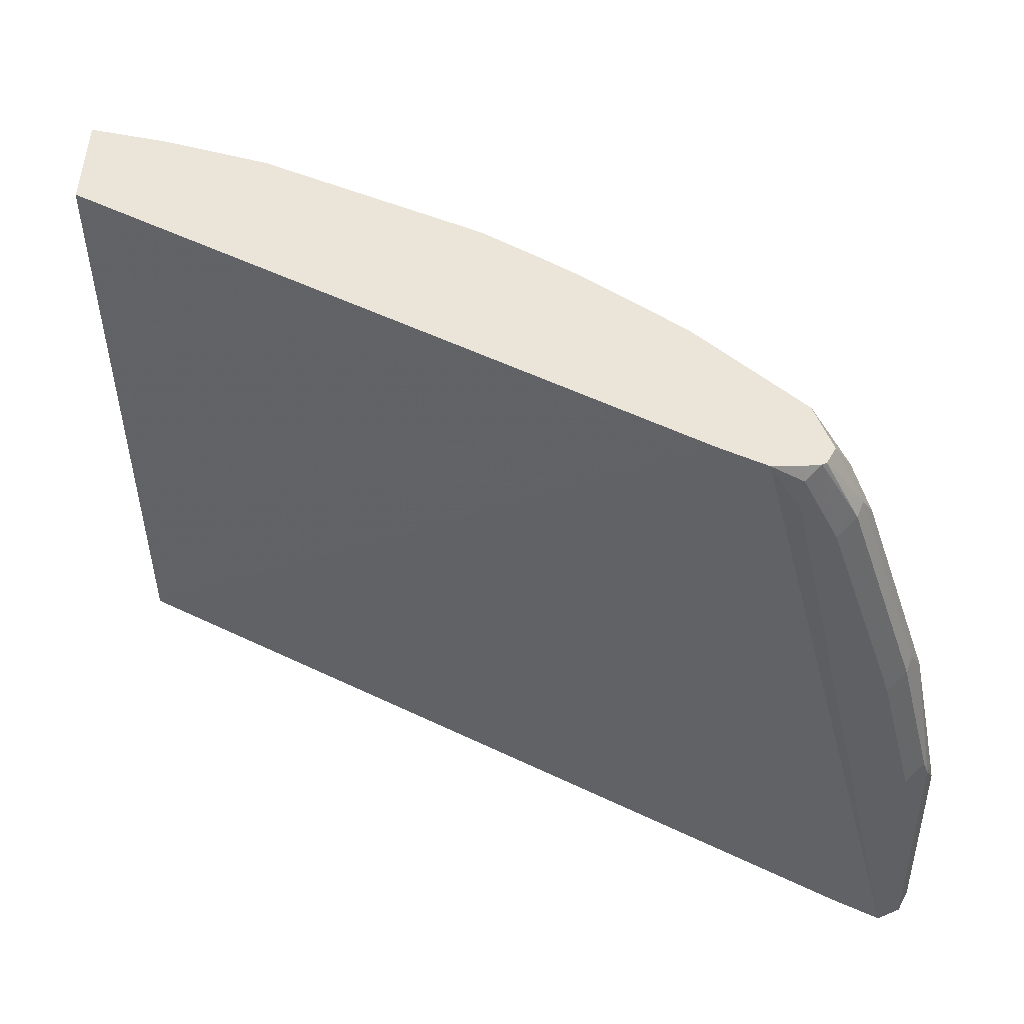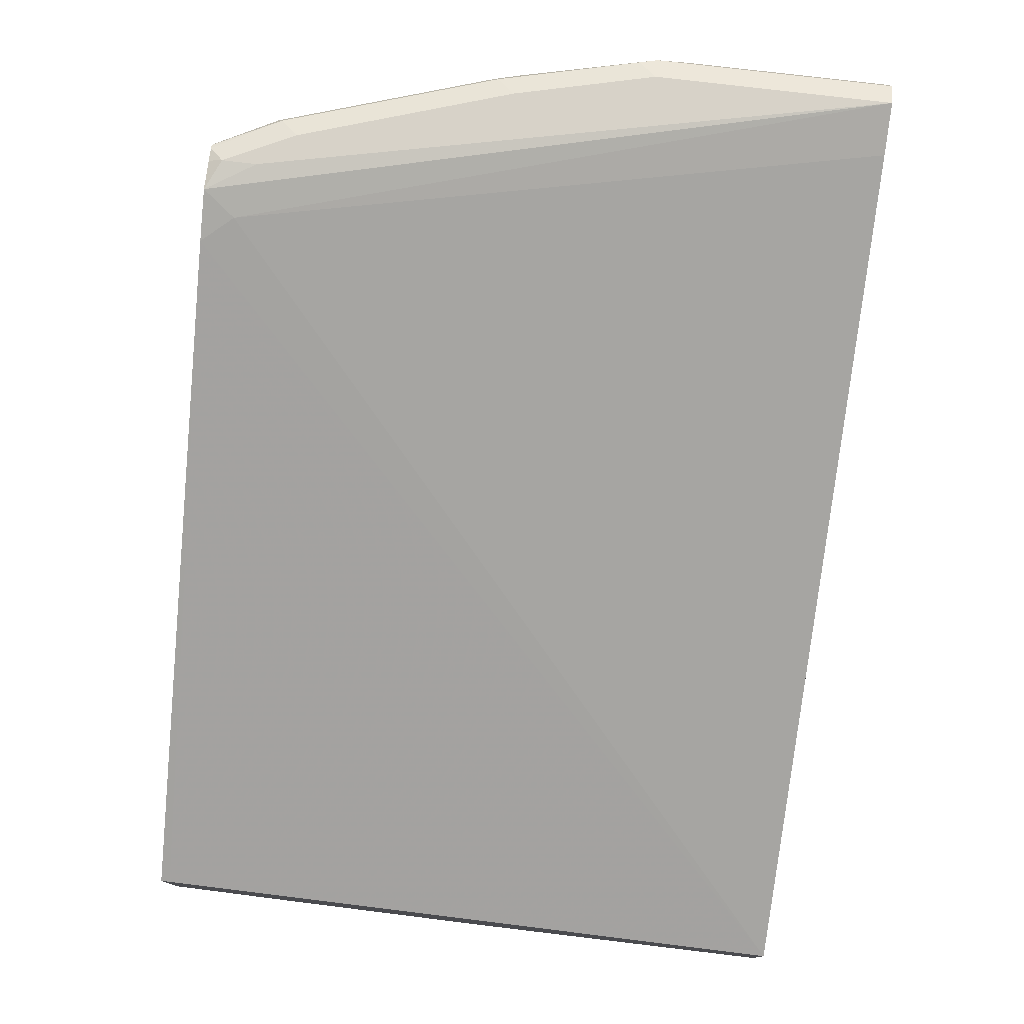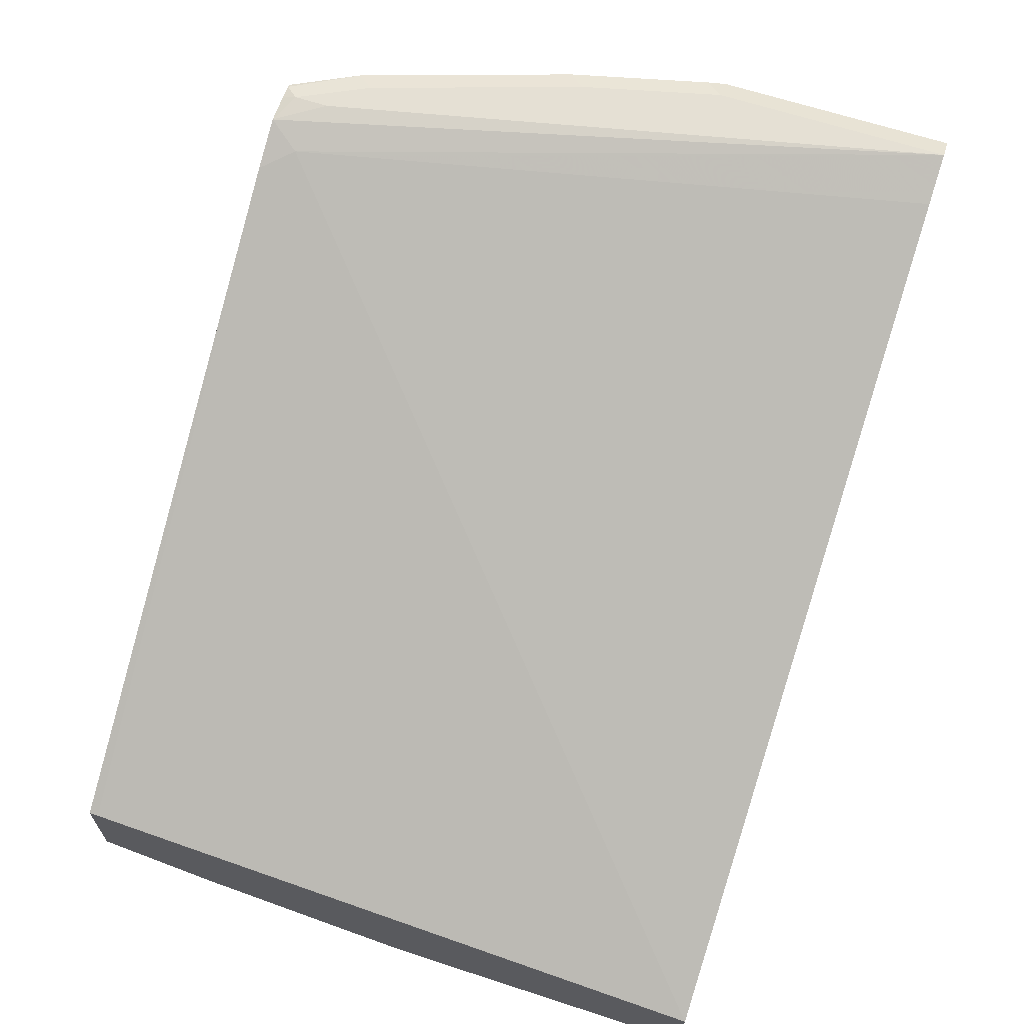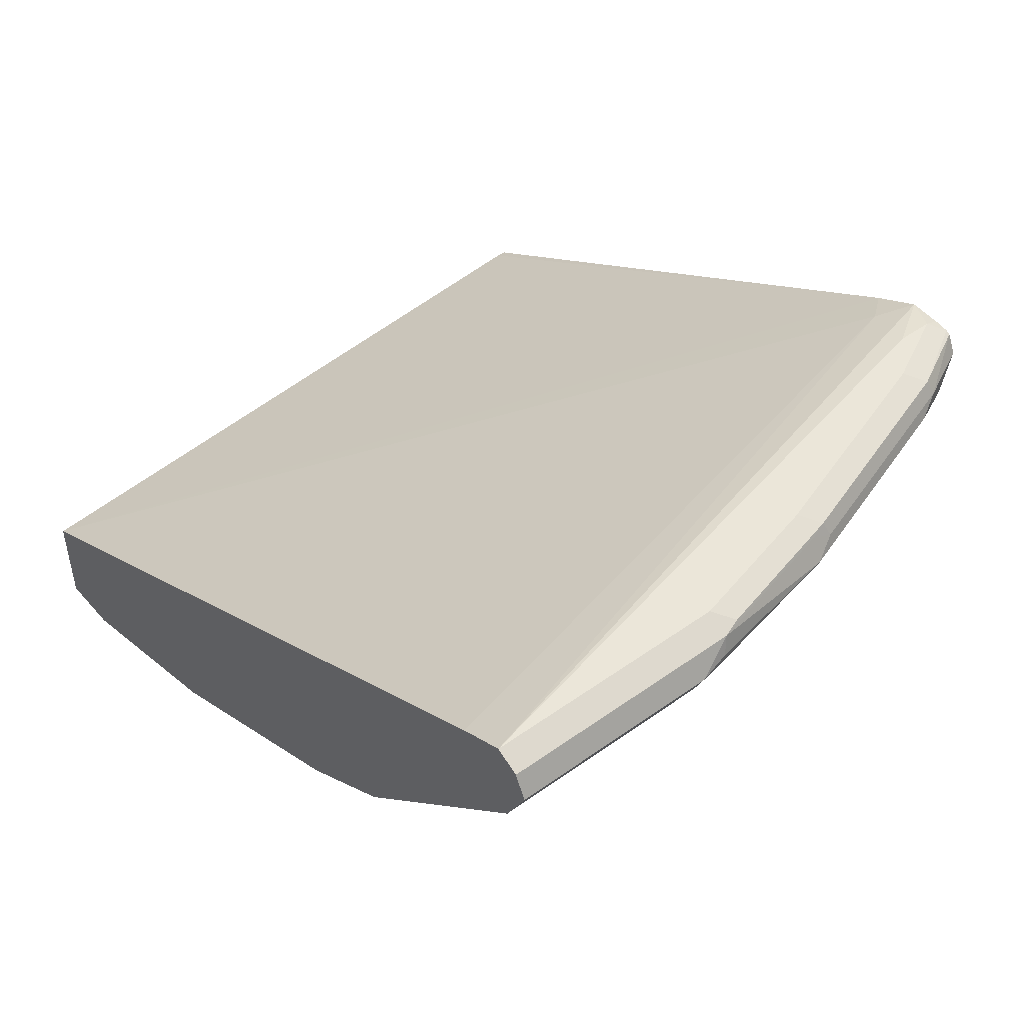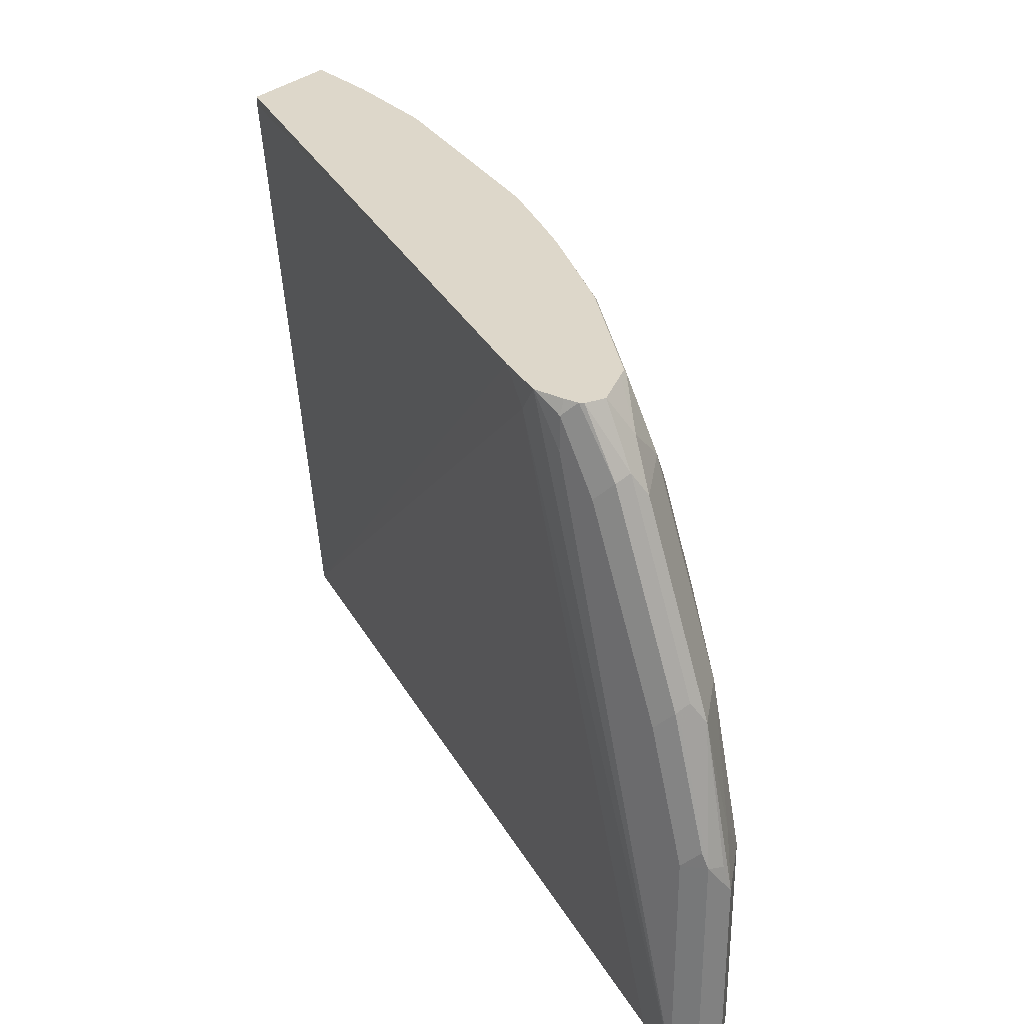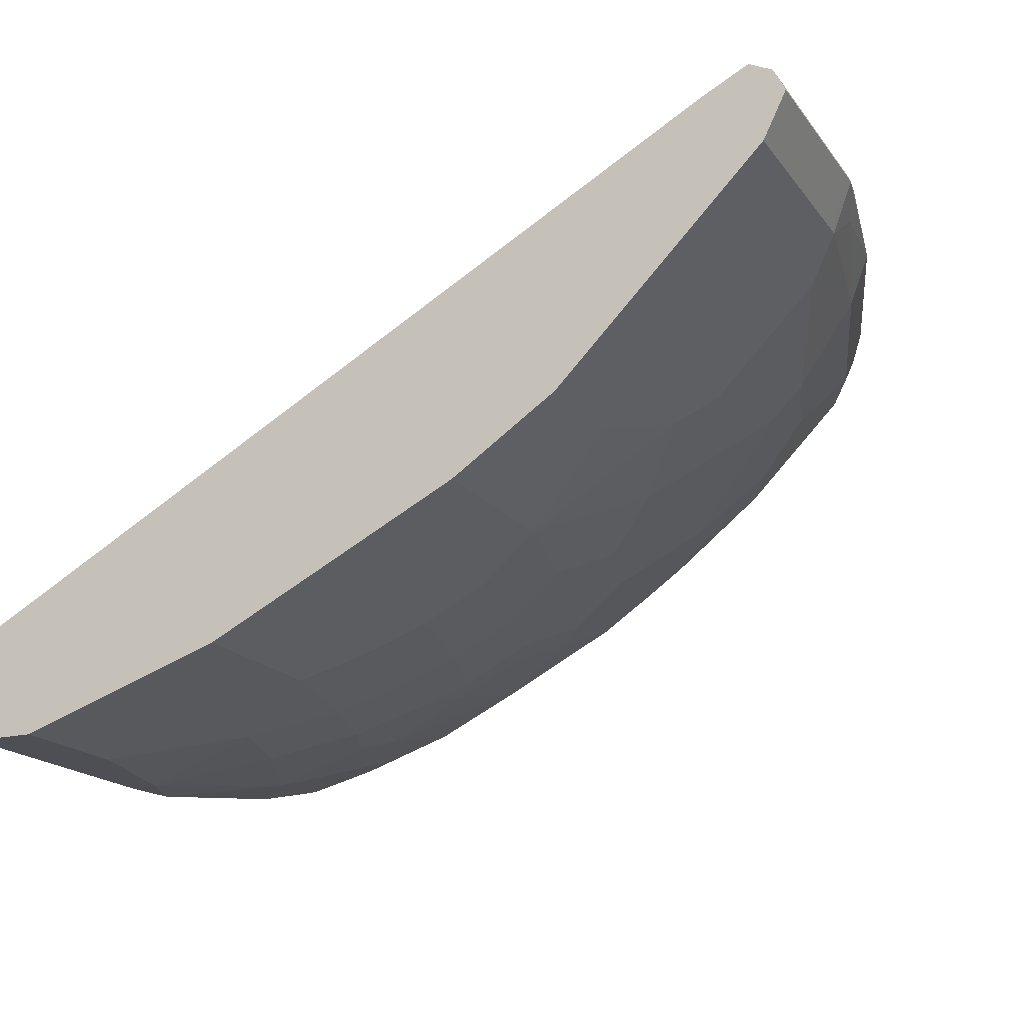
<metadata>
{"format":"obj","ext":"obj","renderer":"f3d","projection":"perspective","resolution":1024,"background":"white","views":[{"elev":45.1,"azim":-179.2,"up":"+Z"},{"elev":77.3,"azim":96.8,"up":"+Y"},{"elev":65.6,"azim":108.1,"up":"+Y"},{"elev":47.7,"azim":-128.8,"up":"+Y"},{"elev":30.9,"azim":-143.2,"up":"+Z"},{"elev":-18.3,"azim":-154.8,"up":"+Y"}]}
</metadata>
<code>
v -0.4451 -0.1053 0.003894
v -0.4451 -0.06255 0.4029
v -0.4451 -0.1684 0.003894
v -0.9194 0.1544 0.003894
v -0.8317 0.1579 0.3895
v -0.8169 0.1516 0.4086
v -0.4451 -0.06255 0.4086
v -0.4451 -0.1684 0.1684
v -0.4843 -0.1684 0.003894
v -0.9475 0.1684 0.003894
v -0.8447 0.1659 0.4086
v -0.4451 -0.1287 0.4086
v -0.4451 -0.1678 0.1889
v -0.4632 -0.1684 0.1684
v -0.4843 -0.1684 0.08423
v -0.6106 -0.1263 0.003894
v -0.9615 0.1614 0.003894
v -0.9475 0.1684 0.1474
v -0.8632 0.1684 0.379
v -0.8632 0.1684 0.4
v -0.8632 0.1652 0.4086
v -0.4507 -0.1273 0.4086
v -0.4451 -0.1301 0.4038
v -0.4451 -0.167 0.2091
v -0.4843 -0.1474 0.2947
v -0.5264 -0.1474 0.2105
v -0.5474 -0.1474 0.1474
v -0.6106 -0.1263 0.1053
v -0.6948 -0.08422 0.003894
v -0.9685 0.1474 0.003894
v -0.9615 0.1614 0.1474
v -0.958 0.1632 0.1579
v -0.9264 0.1684 0.2316
v -0.8843 0.1684 0.3579
v -0.8718 0.1642 0.4086
v -0.4616 -0.1246 0.4086
v -0.4632 -0.1474 0.3158
v -0.4451 -0.1468 0.3363
v -0.4928 -0.1168 0.4086
v -0.5159 -0.1158 0.3895
v -0.5054 -0.1263 0.3579
v -0.5474 -0.1263 0.2947
v -0.5685 -0.1263 0.2526
v -0.5895 -0.1263 0.1895
v -0.6527 -0.1053 0.1263
v -0.6948 -0.08422 0.1263
v -0.7618 -0.05068 0.003894
v -0.9666 0.1435 0.003894
v -0.9685 0.1474 0.1263
v -0.965 0.1509 0.1439
v -0.9475 0.1474 0.2316
v -0.9404 0.1614 0.2316
v -0.9369 0.1632 0.2421
v -0.8948 0.1632 0.3684
v -0.8744 0.1628 0.4086
v -0.556 -0.09573 0.4086
v -0.558 -0.1158 0.3263
v -0.6212 -0.09474 0.3053
v -0.6106 -0.1053 0.2737
v -0.6317 -0.1053 0.2105
v -0.6808 -0.09121 0.1334
v -0.7229 -0.07017 0.1334
v -0.7369 -0.06315 0.1053
v -0.7649 -0.0491 0.1123
v -0.7649 -0.0491 0.003894
v -0.9615 0.1333 0.1193
v -0.9615 0.1333 0.003894
v -0.9545 0.1193 0.1334
v -0.958 0.1368 0.1579
v -0.9053 0.1474 0.3579
v -0.9194 0.1544 0.3088
v -0.9404 0.1544 0.2456
v -0.9334 0.1193 0.2386
v -0.9124 0.1193 0.3018
v -0.8983 0.1544 0.3719
v -0.8773 0.1571 0.4086
v -0.558 -0.09474 0.4086
v -0.6212 -0.07367 0.3895
v -0.6843 -0.05263 0.3474
v -0.6632 -0.07367 0.3053
v -0.6808 -0.07017 0.2807
v -0.6387 -0.09121 0.2807
v -0.6597 -0.09121 0.2176
v -0.7019 -0.07017 0.2176
v -0.7439 -0.0491 0.1965
v -0.786 -0.02806 0.1544
v -0.8492 0.01401 0.1334
v -0.8281 -0.006991 0.0702
v -0.8281 -0.006991 0.003894
v -0.9545 0.1193 0.003894
v -0.9334 0.09823 0.1544
v -0.8913 0.1193 0.3649
v -0.8913 0.1403 0.386
v -0.88 0.1516 0.4086
v -0.8913 0.0772 0.2597
v -0.6041 -0.07169 0.4086
v -0.6883 -0.02958 0.4086
v -0.7019 -0.02806 0.386
v -0.7019 -0.0491 0.3228
v -0.7439 -0.02806 0.3018
v -0.7649 -0.02806 0.2386
v -0.8071 -0.006991 0.1965
v -0.8702 0.05612 0.2597
v -0.8702 0.03509 0.1544
v -0.8913 0.05612 0.1544
v -0.8492 0.01401 0.003894
v -0.8281 0.01401 0.2176
v -0.9334 0.09823 0.003894
v -0.8702 0.0772 0.3228
v -0.8702 0.09823 0.3649
v -0.8702 0.1193 0.407
v -0.8718 0.1269 0.4086
v -0.7226 -0.006694 0.4086
v -0.7649 0.01401 0.386
v -0.786 0.01401 0.3439
v -0.8281 0.05612 0.3649
v -0.8492 0.09823 0.407
v -0.8695 0.1201 0.4086
v -0.7474 0.01052 0.4086
v -0.8071 0.05612 0.407
v -0.8484 0.09899 0.4086
v -0.8063 0.05688 0.4086
f 64 88 89
f 64 87 88
f 64 86 87
f 64 85 86
f 62 85 64
f 62 64 63
f 61 84 62
f 61 83 84
f 59 83 60
f 59 82 83
f 62 84 85
f 64 89 65
f 70 74 92
f 66 90 68
f 68 90 108
f 68 108 91
f 68 91 73
f 68 73 69
f 70 92 93
f 70 93 94
f 70 94 75
f 70 75 71
f 73 91 95
f 58 82 59
f 74 95 109
f 66 67 90
f 73 95 74
f 51 69 73
f 58 79 80
f 74 109 92
f 46 61 62
f 46 62 63
f 46 63 47
f 47 63 64
f 47 64 65
f 48 66 49
f 48 67 66
f 49 66 68
f 49 68 69
f 49 69 51
f 49 51 50
f 51 70 71
f 51 71 72
f 51 72 52
f 51 73 74
f 51 74 70
f 52 72 53
f 53 72 71
f 53 71 54
f 54 71 75
f 54 75 55
f 55 75 76
f 56 77 78
f 56 78 57
f 57 78 58
f 58 78 79
f 58 80 81
f 75 94 76
f 92 111 93
f 78 96 97
f 95 103 109
f 97 113 114
f 97 114 98
f 98 114 115
f 98 115 100
f 98 100 99
f 100 115 103
f 100 103 107
f 100 107 101
f 101 107 102
f 103 105 104
f 103 115 116
f 93 112 94
f 103 116 109
f 110 116 120
f 110 120 117
f 111 117 121
f 111 121 118
f 111 118 112
f 113 119 114
f 114 119 120
f 114 120 116
f 114 116 115
f 117 120 122
f 117 122 121
f 119 122 120
f 109 116 110
f 93 111 112
f 45 83 61
f 92 117 111
f 78 97 79
f 79 97 98
f 79 98 99
f 79 99 81
f 79 81 80
f 81 99 100
f 81 100 84
f 81 84 83
f 81 83 82
f 84 100 85
f 85 100 101
f 85 101 102
f 85 102 86
f 86 102 87
f 87 103 104
f 87 104 105
f 87 105 91
f 87 91 108
f 87 108 106
f 87 106 89
f 87 89 88
f 87 102 107
f 87 107 103
f 91 105 103
f 91 103 95
f 92 109 110
f 92 110 117
f 77 96 78
f 45 60 83
f 58 81 82
f 44 60 45
f 5 10 11
f 5 11 6
f 6 11 21
f 6 21 35
f 6 35 55
f 6 55 76
f 6 76 94
f 6 94 112
f 6 112 118
f 6 118 121
f 6 121 122
f 6 122 119
f 4 10 5
f 6 119 113
f 6 97 96
f 6 96 77
f 6 77 56
f 6 56 39
f 6 39 36
f 6 36 22
f 6 22 12
f 6 12 7
f 8 13 14
f 9 15 28
f 9 28 16
f 10 17 31
f 6 113 97
f 3 15 9
f 3 14 15
f 2 6 7
f 45 61 46
f 1 2 7
f 1 7 12
f 1 12 23
f 1 23 38
f 1 38 24
f 1 24 13
f 1 13 8
f 1 8 3
f 1 3 9
f 1 9 16
f 1 16 29
f 1 29 47
f 1 47 65
f 1 65 89
f 1 89 106
f 1 106 108
f 1 108 90
f 1 90 67
f 1 67 48
f 1 48 30
f 1 30 17
f 1 17 10
f 1 10 4
f 1 4 5
f 1 5 6
f 1 6 2
f 10 31 18
f 10 18 33
f 3 8 14
f 10 34 20
f 25 43 26
f 26 43 44
f 26 44 27
f 27 44 28
f 28 44 45
f 28 45 46
f 29 46 47
f 30 48 49
f 31 49 50
f 31 50 51
f 31 51 52
f 31 53 32
f 25 42 43
f 33 53 54
f 34 54 35
f 35 54 55
f 39 56 40
f 40 56 57
f 40 57 41
f 41 57 42
f 42 57 58
f 42 58 43
f 43 58 59
f 43 59 44
f 10 33 34
f 44 59 60
f 33 54 34
f 25 41 42
f 31 52 53
f 14 27 15
f 10 20 19
f 10 19 11
f 24 37 25
f 11 19 20
f 11 20 21
f 12 22 23
f 13 24 14
f 14 25 26
f 14 26 27
f 14 24 25
f 15 27 28
f 16 28 46
f 17 30 49
f 17 49 31
f 16 46 29
f 18 31 32
f 24 38 37
f 23 41 25
f 23 40 41
f 23 39 40
f 23 36 39
f 23 25 37
f 23 37 38
f 20 35 21
f 20 34 35
f 18 53 33
f 18 32 53
f 22 36 23

</code>
